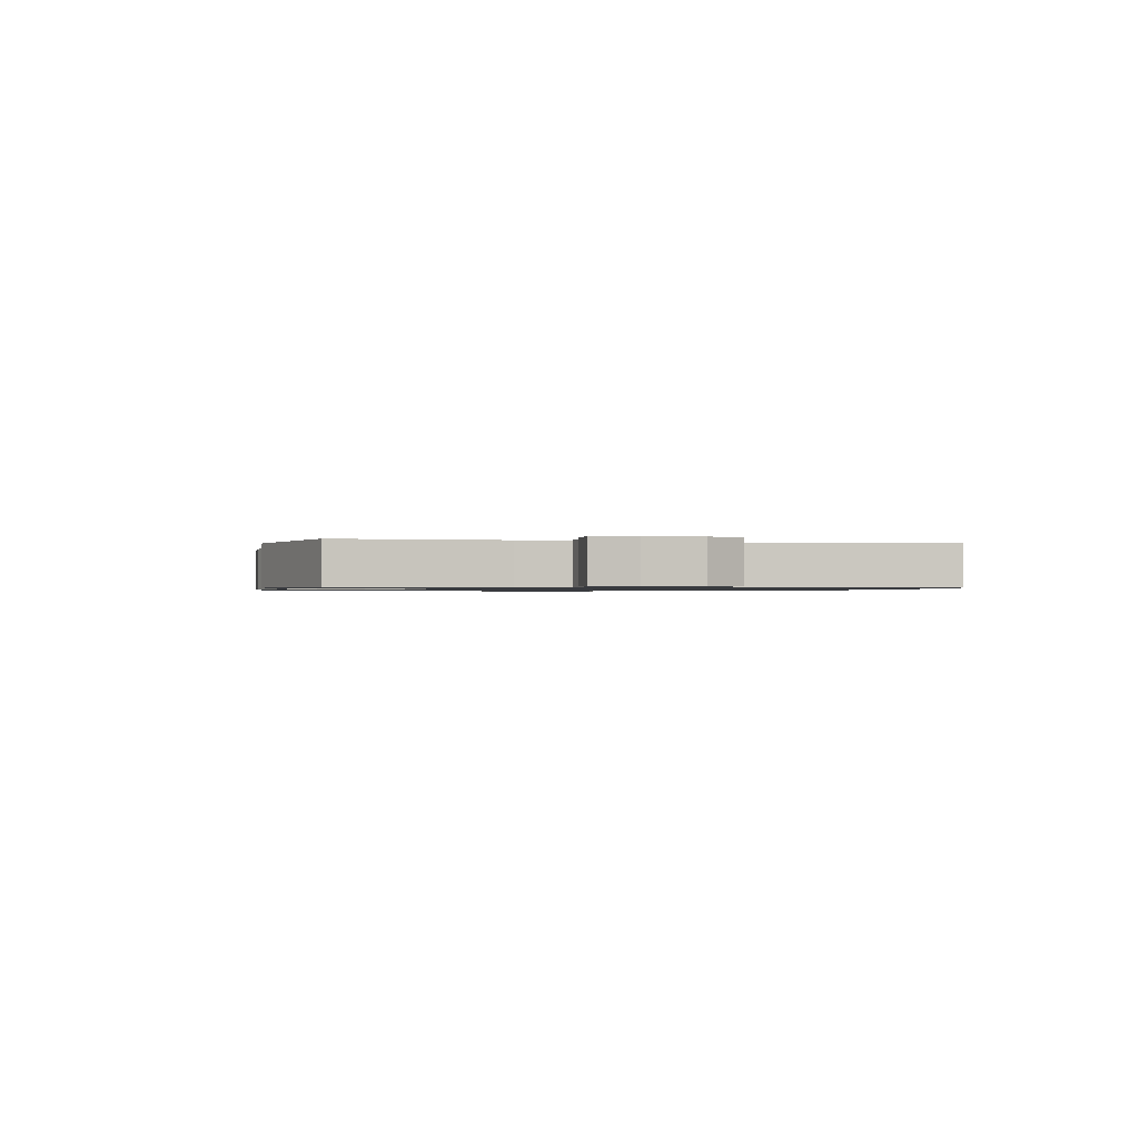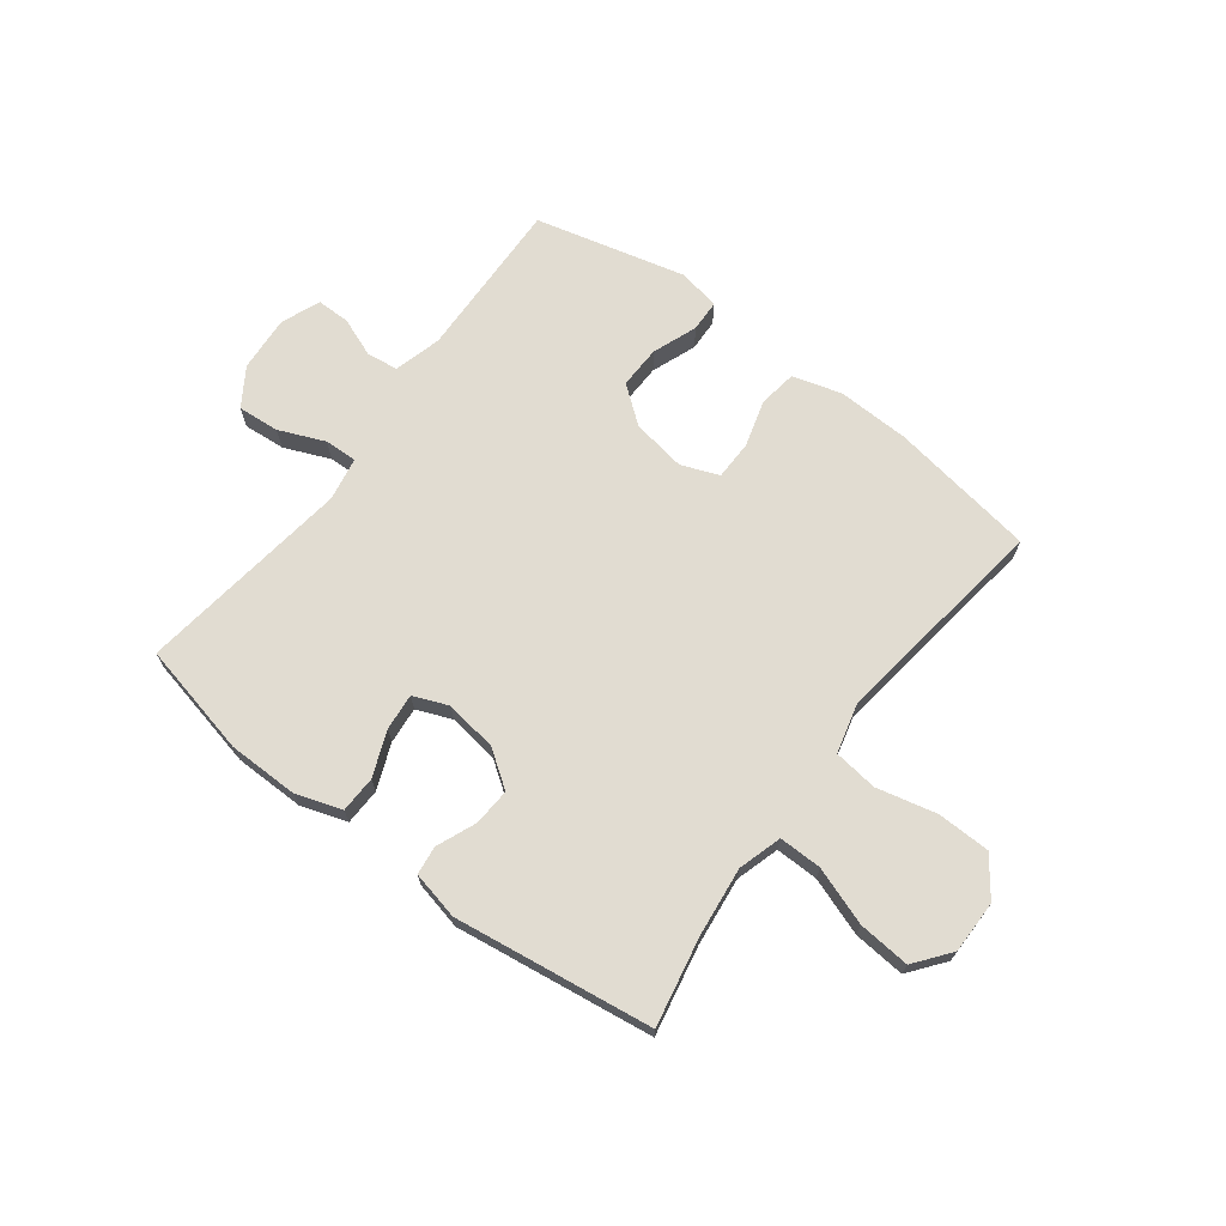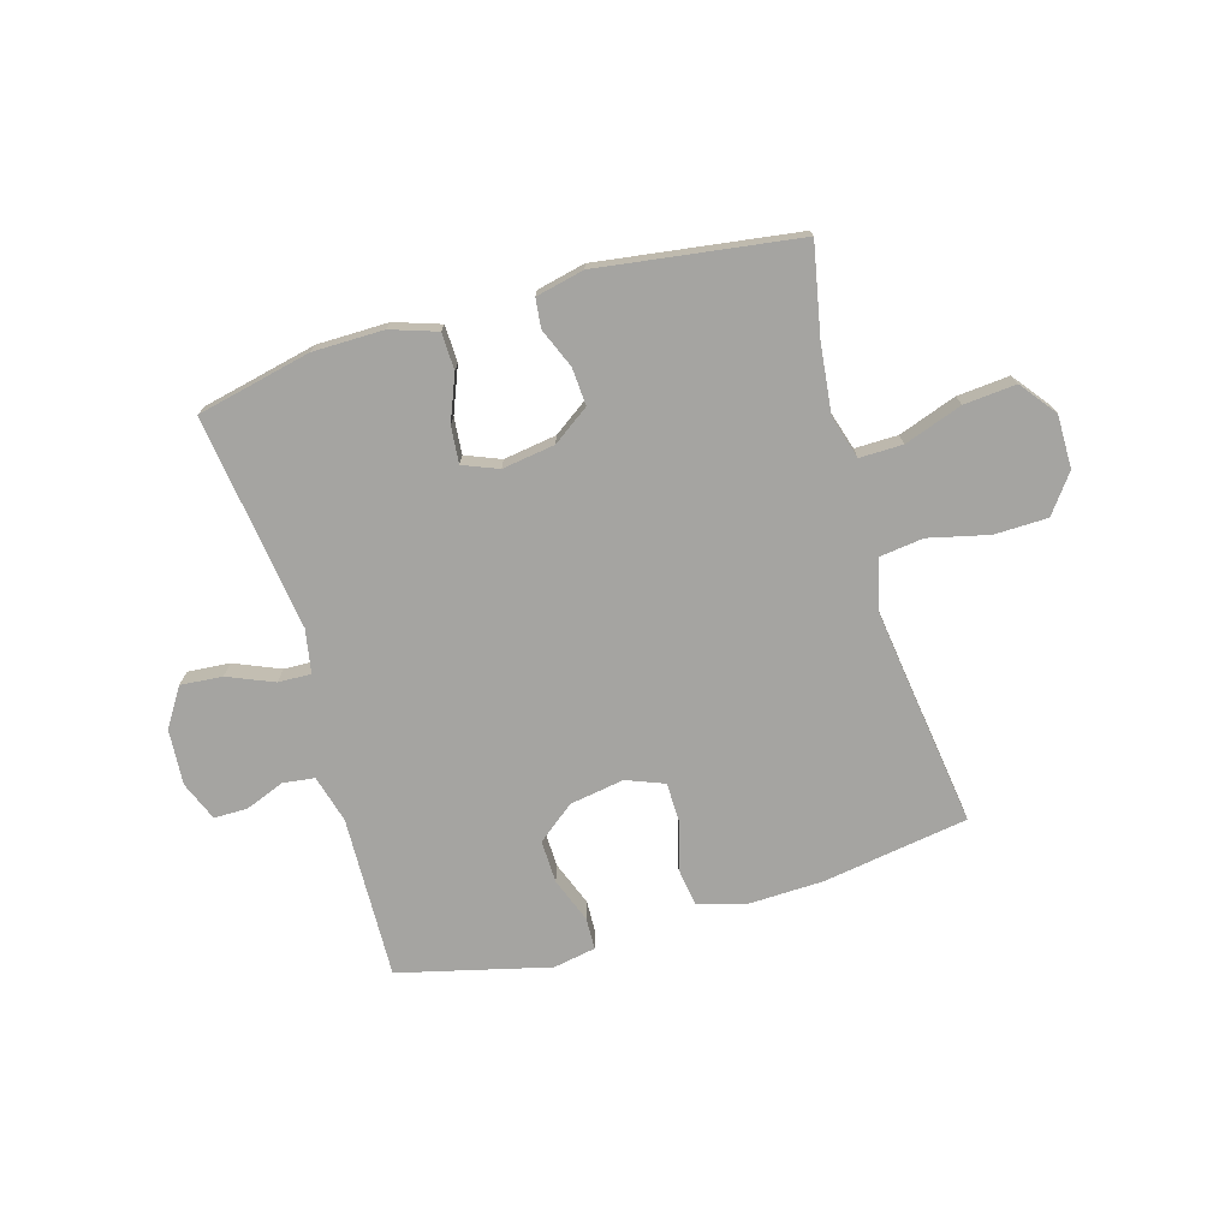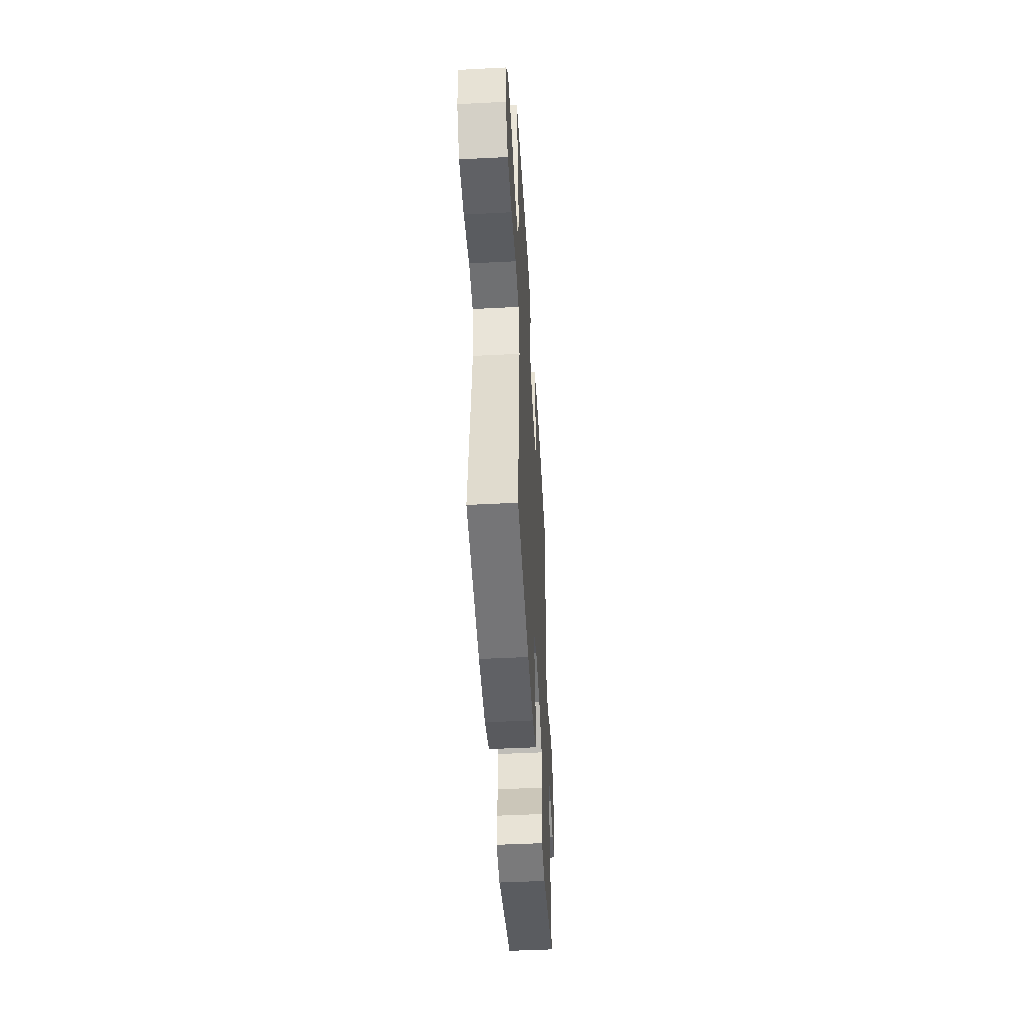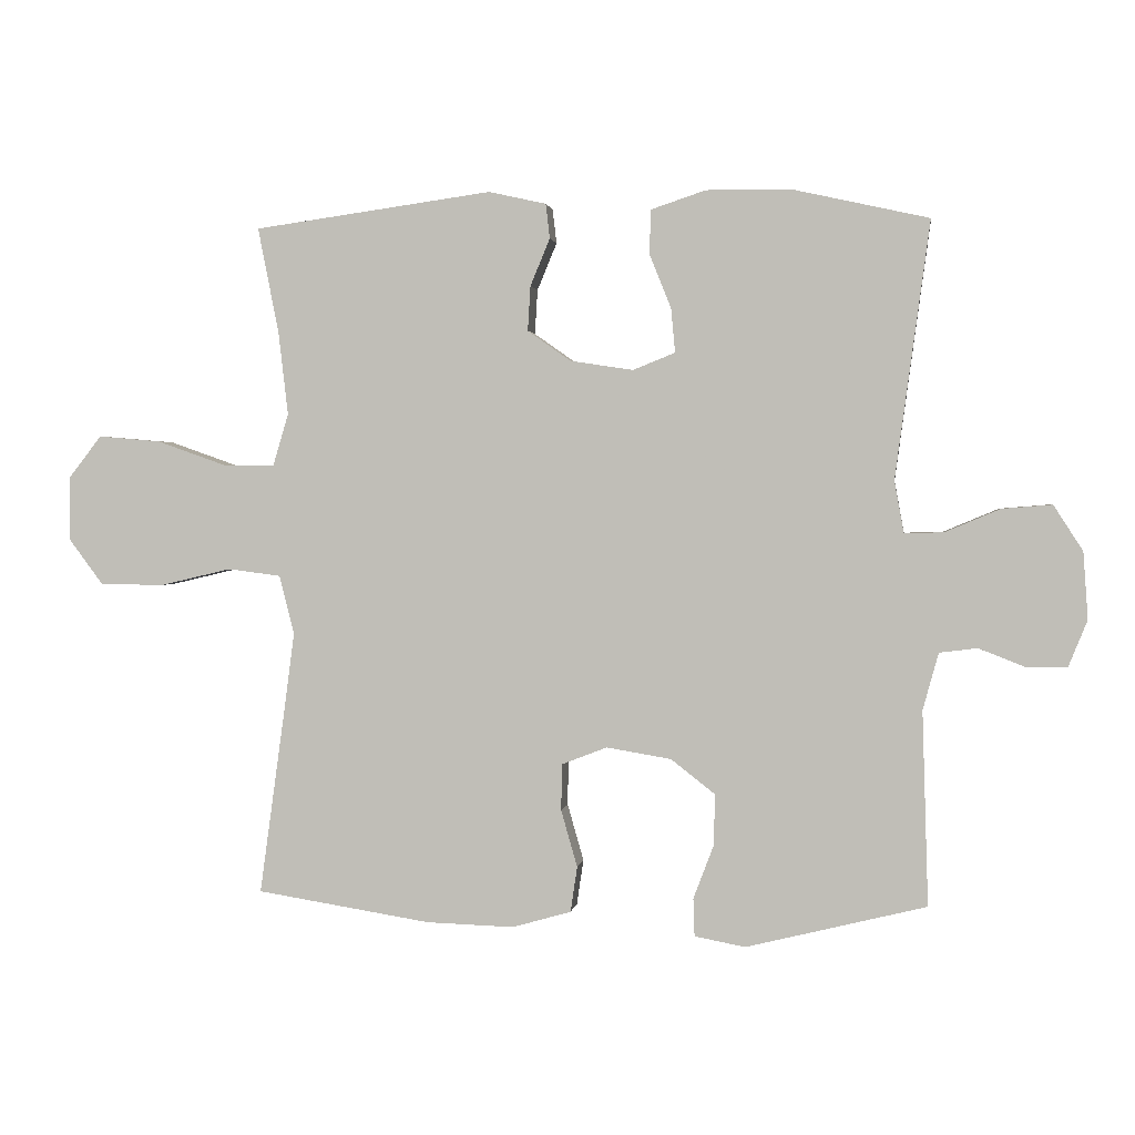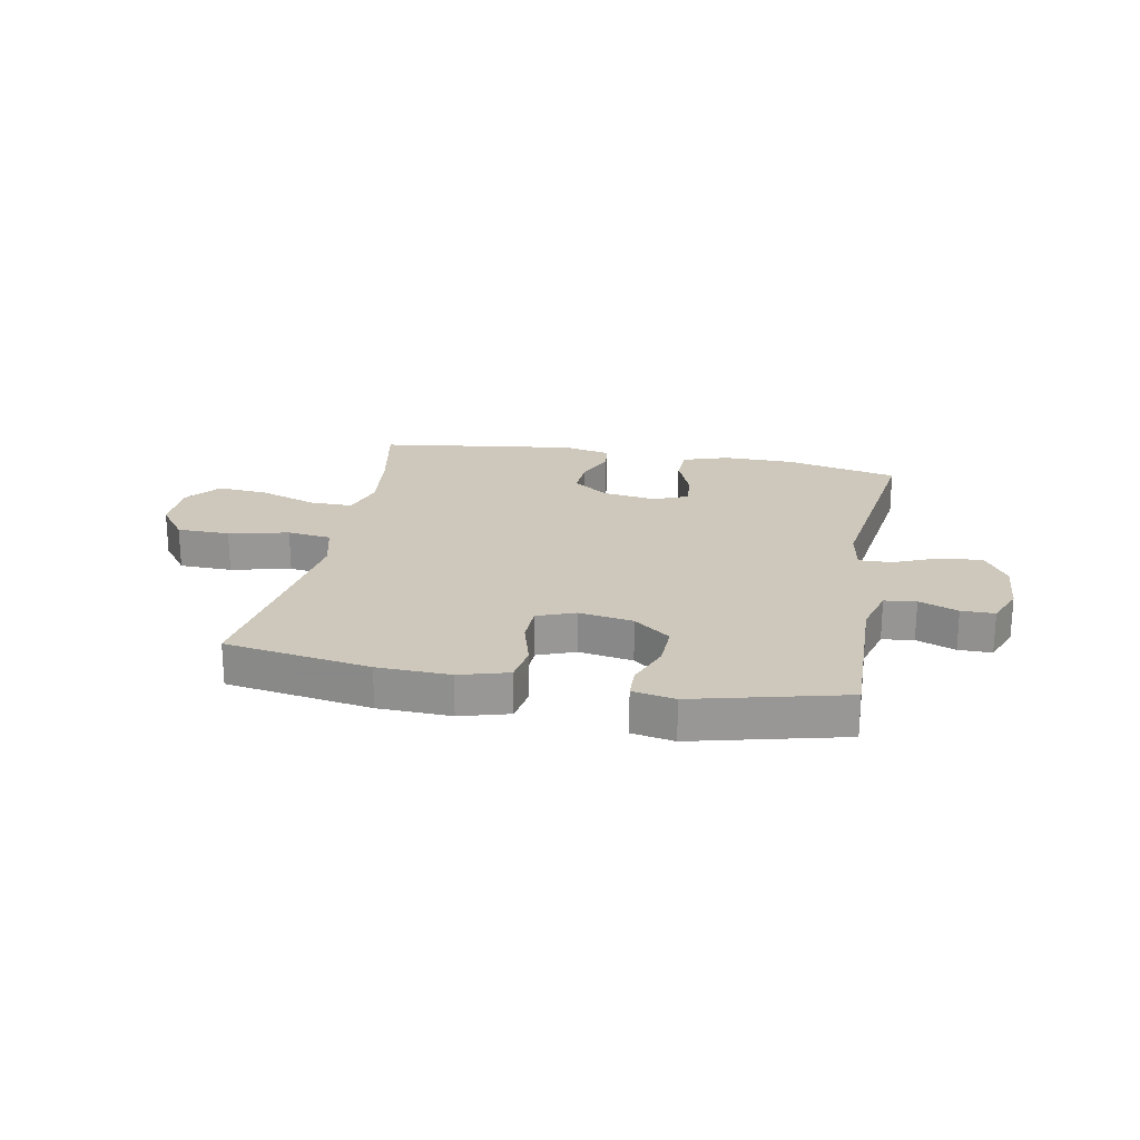
<metadata>
{"format":"obj","ext":"obj","renderer":"f3d","projection":"perspective","resolution":1024,"background":"white","views":[{"elev":-0.9,"azim":-102.8,"up":"+Y"},{"elev":69.2,"azim":37.1,"up":"+Y"},{"elev":-73.2,"azim":16.2,"up":"+Y"},{"elev":-47.6,"azim":93.3,"up":"+Z"},{"elev":1.7,"azim":-172.0,"up":"+Z"},{"elev":22.0,"azim":-169.2,"up":"+Y"}]}
</metadata>
<code>
v -0.5 0.07 -0.5
v -0.491 0.07 -0.213
v -0.514 0.07 -0.129
v -0.57 0.07 -0.122
v -0.639 0.07 -0.149
v -0.698 0.07 -0.149
v -0.726 0.07 -0.08
v -0.719 0.07 0.019
v -0.676 0.07 0.086
v -0.602 0.07 0.08
v -0.521 0.07 0.046
v -0.463 0.07 0.044
v -0.449 0.07 0.121
v -0.5 0.07 0.5
v -0.299 0.07 0.545
v -0.174 0.07 0.546
v -0.093 0.07 0.519
v -0.091 0.07 0.454
v -0.123 0.07 0.374
v -0.129 0.07 0.309
v -0.067 0.07 0.284
v 0.026 0.07 0.298
v 0.09 0.07 0.343
v 0.086 0.07 0.409
v 0.057 0.07 0.479
v 0.063 0.07 0.53
v 0.148 0.07 0.549
v 0.5 0.07 0.5
v 0.469 0.07 0.343
v 0.455 0.07 0.221
v 0.478 0.07 0.144
v 0.554 0.07 0.145
v 0.656 0.07 0.181
v 0.748 0.07 0.189
v 0.797 0.07 0.126
v 0.797 0.07 0.032
v 0.747 0.07 -0.035
v 0.653 0.07 -0.037
v 0.547 0.07 -0.012
v 0.469 0.07 -0.022
v 0.447 0.07 -0.109
v 0.464 0.07 -0.238
v 0.5 0.07 -0.5
v 0.242 0.07 -0.541
v 0.113 0.07 -0.545
v 0.026 0.07 -0.52
v 0.016 0.07 -0.453
v 0.04 0.07 -0.369
v 0.039 0.07 -0.3
v -0.028 0.07 -0.274
v -0.124 0.07 -0.29
v -0.189 0.07 -0.341
v -0.187 0.07 -0.417
v -0.157 0.07 -0.496
v -0.159 0.07 -0.552
v -0.234 0.07 -0.566
v -0.5 0 -0.5
v -0.491 0 -0.213
v -0.514 0 -0.129
v -0.57 0 -0.122
v -0.639 0 -0.149
v -0.698 0 -0.149
v -0.726 0 -0.08
v -0.719 0 0.019
v -0.676 0 0.086
v -0.602 0 0.08
v -0.521 0 0.046
v -0.463 0 0.044
v -0.449 0 0.121
v -0.5 0 0.5
v -0.299 0 0.545
v -0.174 0 0.546
v -0.093 0 0.519
v -0.091 0 0.454
v -0.123 0 0.374
v -0.129 0 0.309
v -0.067 0 0.284
v 0.026 0 0.298
v 0.09 0 0.343
v 0.086 0 0.409
v 0.057 0 0.479
v 0.063 0 0.53
v 0.148 0 0.549
v 0.5 0 0.5
v 0.469 0 0.343
v 0.455 0 0.221
v 0.478 0 0.144
v 0.554 0 0.145
v 0.656 0 0.181
v 0.748 0 0.189
v 0.797 0 0.126
v 0.797 0 0.032
v 0.747 0 -0.035
v 0.653 0 -0.037
v 0.547 0 -0.012
v 0.469 0 -0.022
v 0.447 0 -0.109
v 0.464 0 -0.238
v 0.5 0 -0.5
v 0.242 0 -0.541
v 0.113 0 -0.545
v 0.026 0 -0.52
v 0.016 0 -0.453
v 0.04 0 -0.369
v 0.039 0 -0.3
v -0.028 0 -0.274
v -0.124 0 -0.29
v -0.189 0 -0.341
v -0.187 0 -0.417
v -0.157 0 -0.496
v -0.159 0 -0.552
v -0.234 0 -0.566
f 56 1 2
f 55 56 2
f 54 55 2
f 53 54 2
f 52 53 2 3
f 51 52 3
f 50 51 3
f 46 47 48
f 45 46 48
f 44 45 48
f 43 44 48
f 42 43 48
f 41 42 48 49
f 40 41 49 50
f 37 38 39
f 36 37 39
f 35 36 39
f 34 35 39
f 33 34 39
f 32 33 39
f 31 32 39 40
f 40 50 3
f 31 40 3
f 30 31 3
f 27 28 29
f 26 27 29
f 25 26 29
f 24 25 29
f 23 24 29 30
f 17 18 19
f 16 17 19
f 15 16 19
f 14 15 19
f 13 14 19
f 12 13 19 20
f 9 10 11
f 8 9 11
f 7 8 11
f 6 7 11
f 5 6 11
f 4 5 11
f 4 11 12
f 30 3 4
f 23 30 4
f 22 23 4
f 4 12 20 21
f 4 21 22
f 58 57 112
f 58 112 111
f 58 111 110
f 58 110 109
f 59 58 109 108
f 59 108 107
f 59 107 106
f 104 103 102
f 104 102 101
f 104 101 100
f 104 100 99
f 104 99 98
f 105 104 98 97
f 106 105 97 96
f 95 94 93
f 95 93 92
f 95 92 91
f 95 91 90
f 95 90 89
f 95 89 88
f 96 95 88 87
f 59 106 96
f 59 96 87
f 59 87 86
f 85 84 83
f 85 83 82
f 85 82 81
f 85 81 80
f 86 85 80 79
f 75 74 73
f 75 73 72
f 75 72 71
f 75 71 70
f 75 70 69
f 76 75 69 68
f 67 66 65
f 67 65 64
f 67 64 63
f 67 63 62
f 67 62 61
f 67 61 60
f 68 67 60
f 60 59 86
f 60 86 79
f 60 79 78
f 77 76 68 60
f 78 77 60
f 1 57 58 2
f 2 58 59 3
f 3 59 60 4
f 4 60 61 5
f 5 61 62 6
f 6 62 63 7
f 7 63 64 8
f 8 64 65 9
f 9 65 66 10
f 10 66 67 11
f 11 67 68 12
f 12 68 69 13
f 13 69 70 14
f 14 70 71 15
f 15 71 72 16
f 16 72 73 17
f 17 73 74 18
f 18 74 75 19
f 19 75 76 20
f 20 76 77 21
f 21 77 78 22
f 22 78 79 23
f 23 79 80 24
f 24 80 81 25
f 25 81 82 26
f 26 82 83 27
f 27 83 84 28
f 28 84 85 29
f 29 85 86 30
f 30 86 87 31
f 31 87 88 32
f 32 88 89 33
f 33 89 90 34
f 34 90 91 35
f 35 91 92 36
f 36 92 93 37
f 37 93 94 38
f 38 94 95 39
f 39 95 96 40
f 40 96 97 41
f 41 97 98 42
f 42 98 99 43
f 43 99 100 44
f 44 100 101 45
f 45 101 102 46
f 46 102 103 47
f 47 103 104 48
f 48 104 105 49
f 49 105 106 50
f 50 106 107 51
f 51 107 108 52
f 52 108 109 53
f 53 109 110 54
f 54 110 111 55
f 55 111 112 56
f 56 112 57 1

</code>
